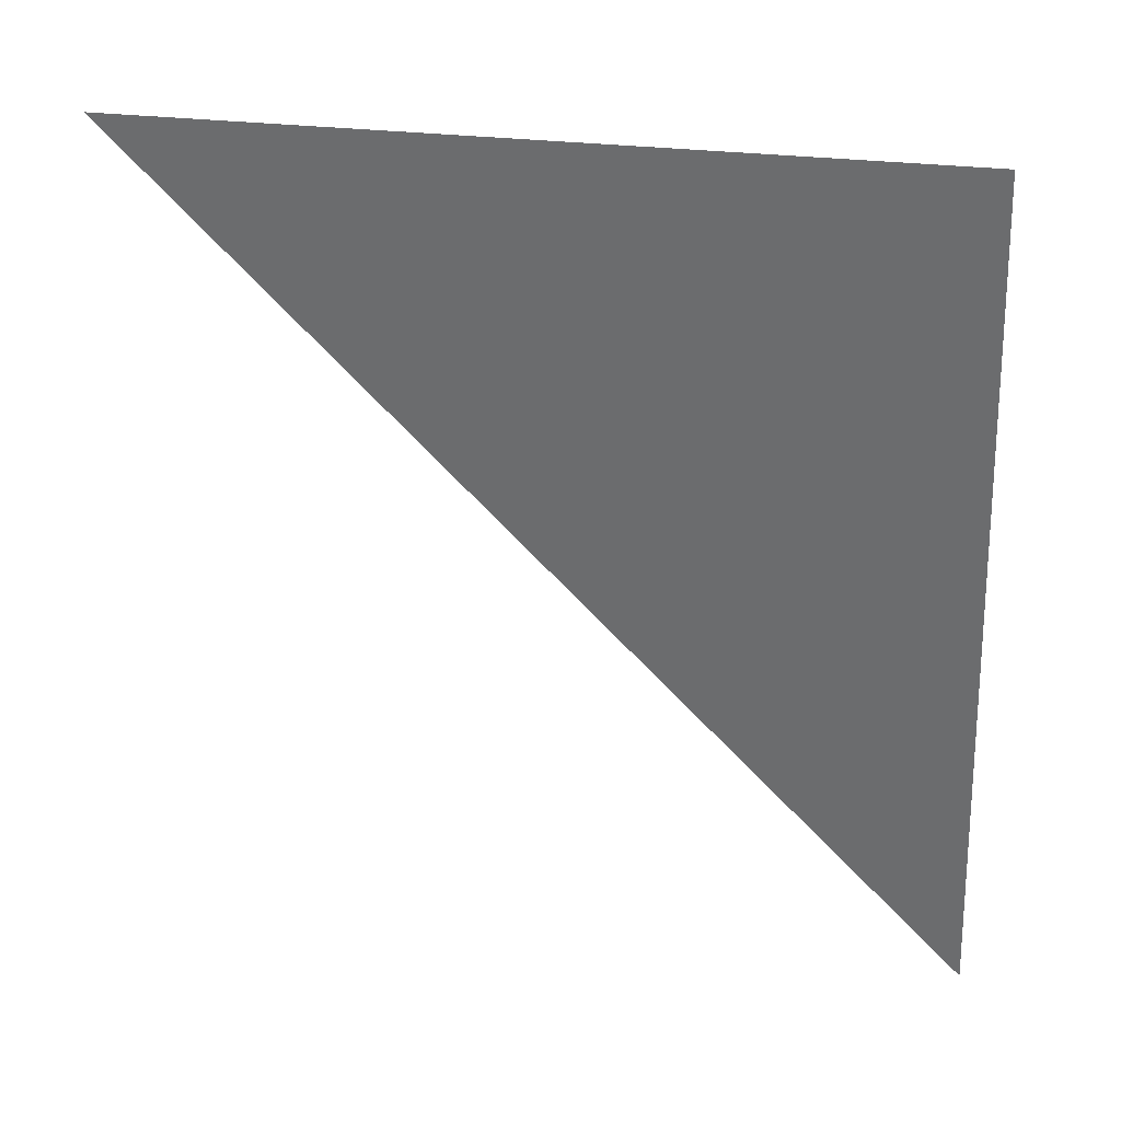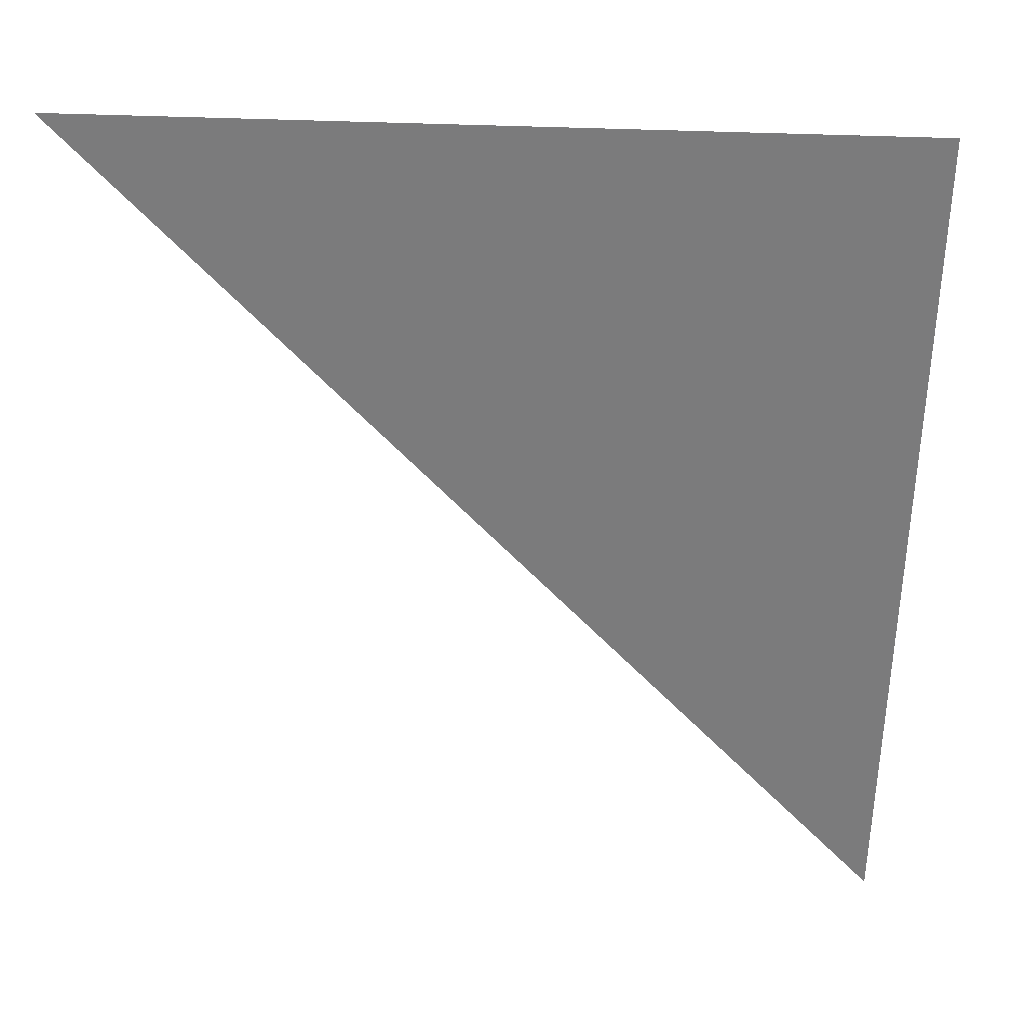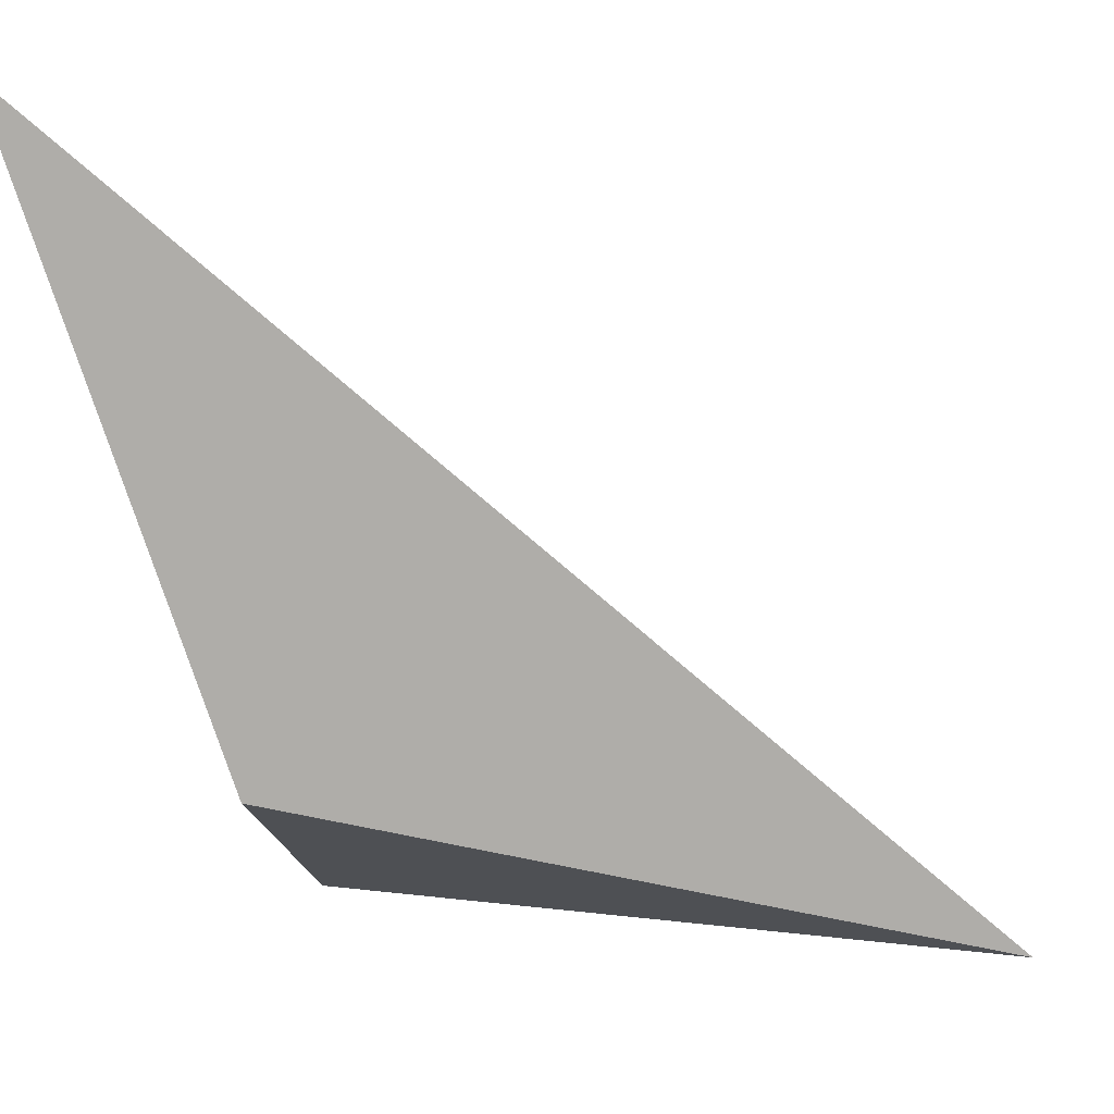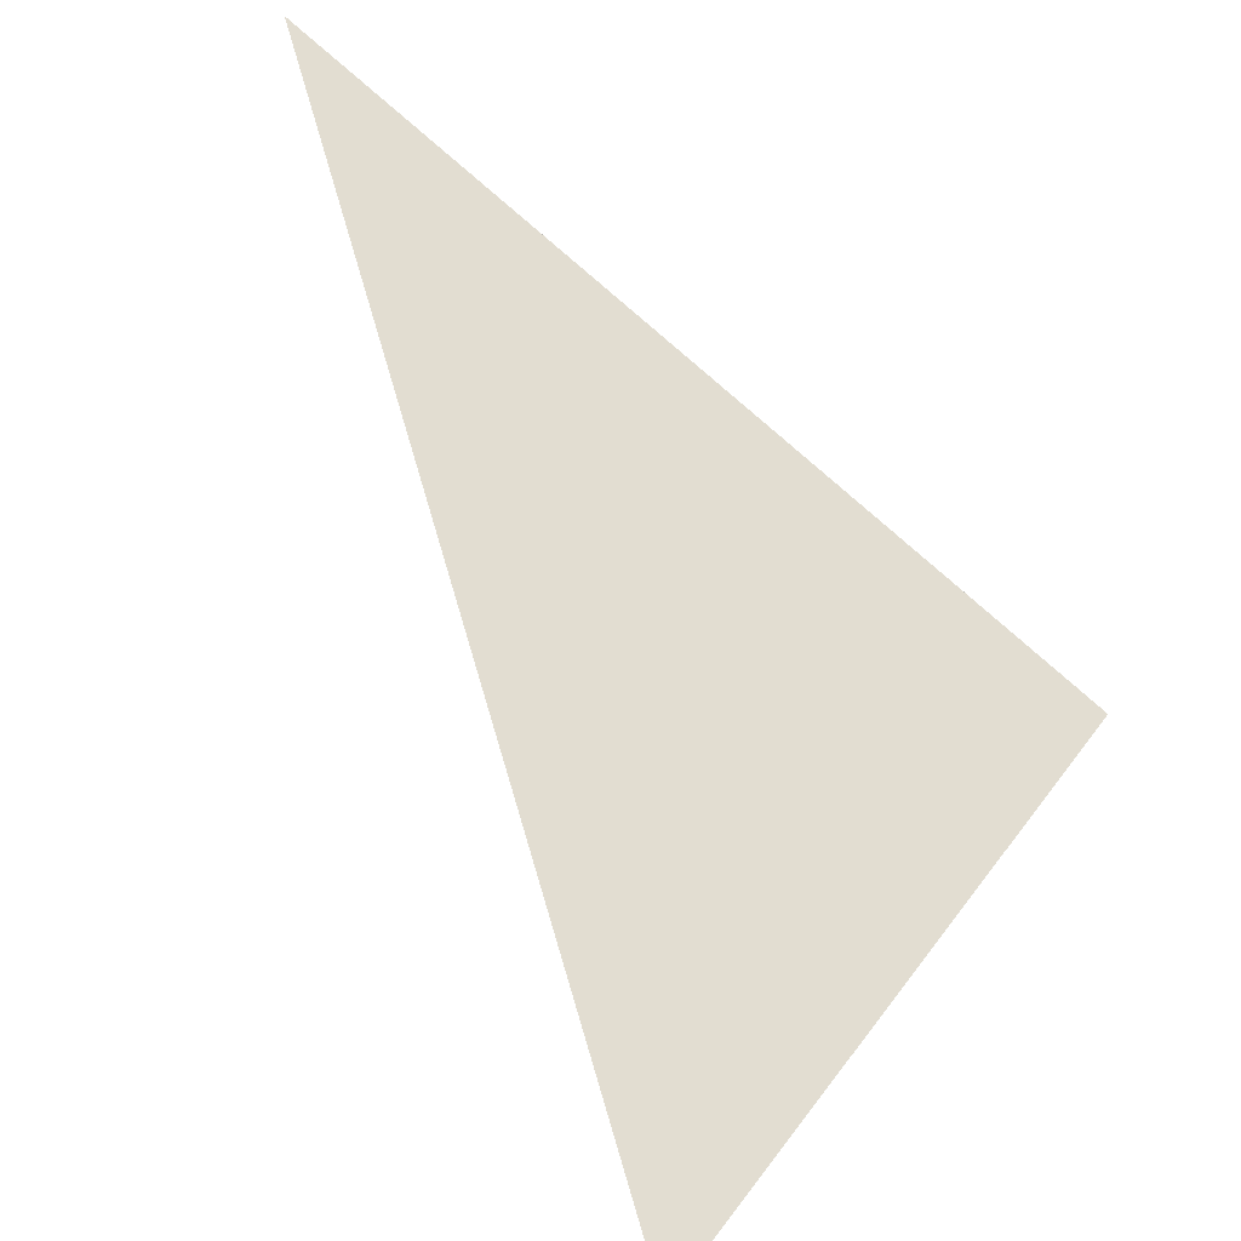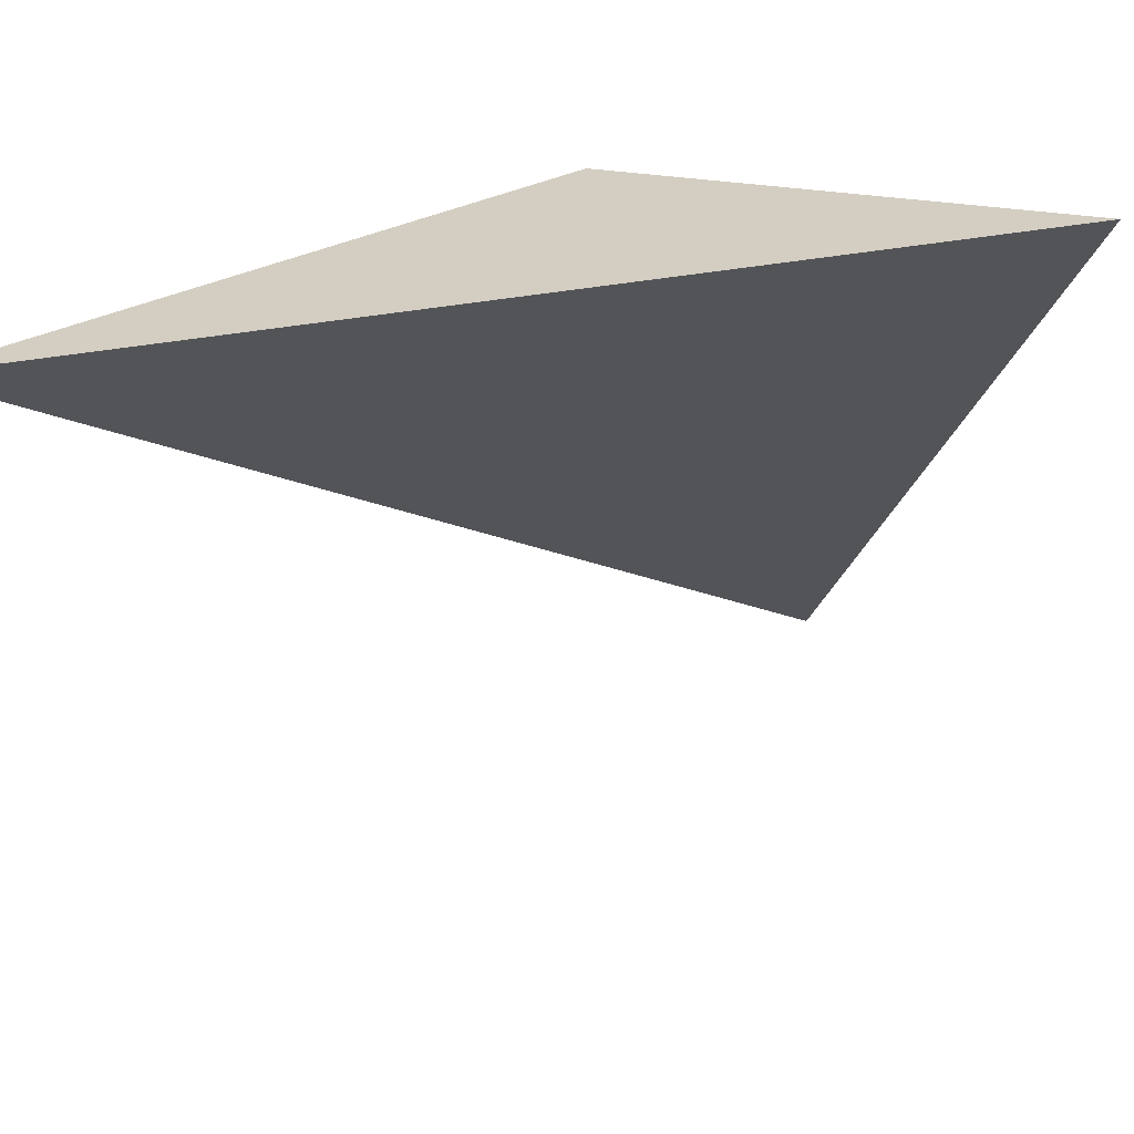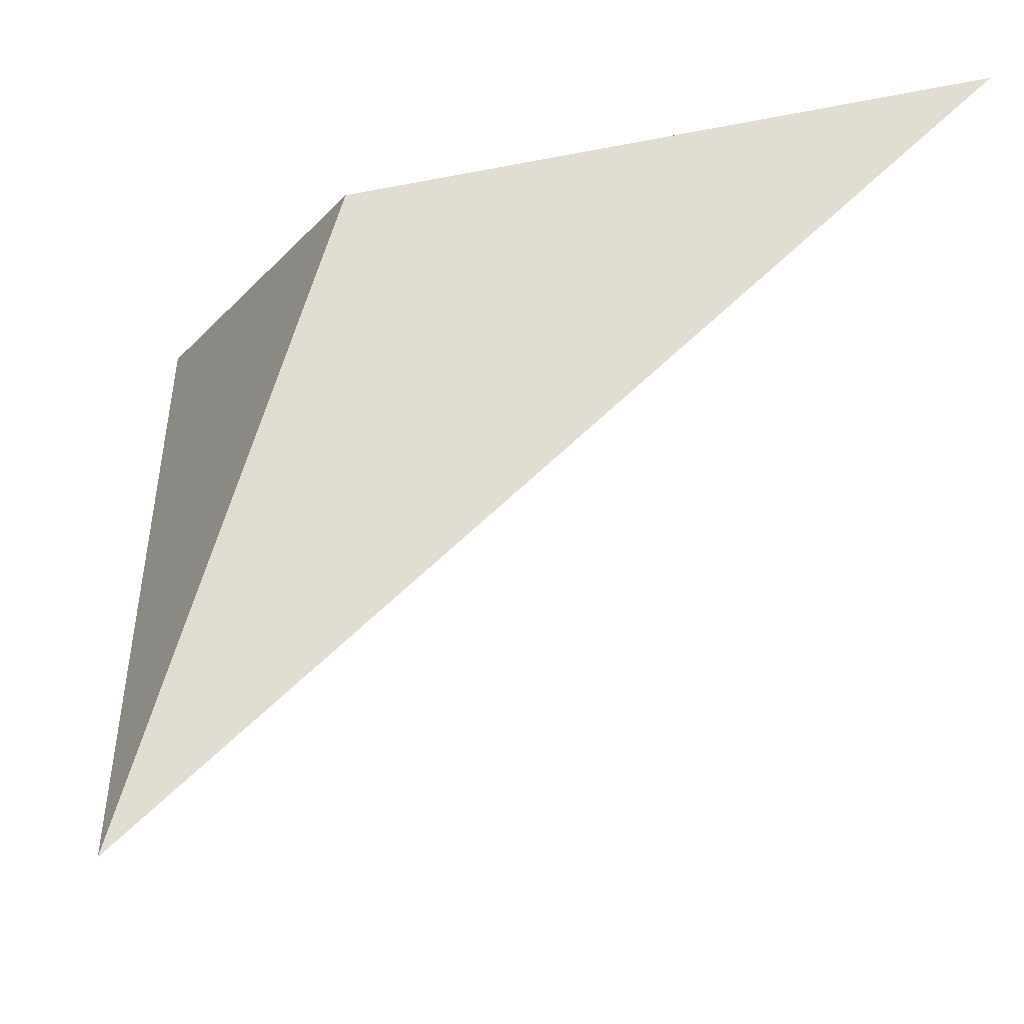
<metadata>
{"format":"obj","ext":"obj","renderer":"f3d","projection":"perspective","resolution":1024,"background":"white","views":[{"elev":10.3,"azim":-109.1,"up":"+Z"},{"elev":7.2,"azim":-118.8,"up":"+Z"},{"elev":-12.5,"azim":106.1,"up":"+Y"},{"elev":27.9,"azim":-168.5,"up":"+Y"},{"elev":48.6,"azim":-154.6,"up":"+Z"},{"elev":-32.5,"azim":64.9,"up":"+Z"}]}
</metadata>
<code>
v 0.4982 2.098 0.8388
v 0.8068 2.112 0.7722
v 0.6751 2.025 0.3395
v 1.001 2.493 0.8609
f 2 1 3
f 3 1 4
f 4 1 2
f 4 2 3

</code>
